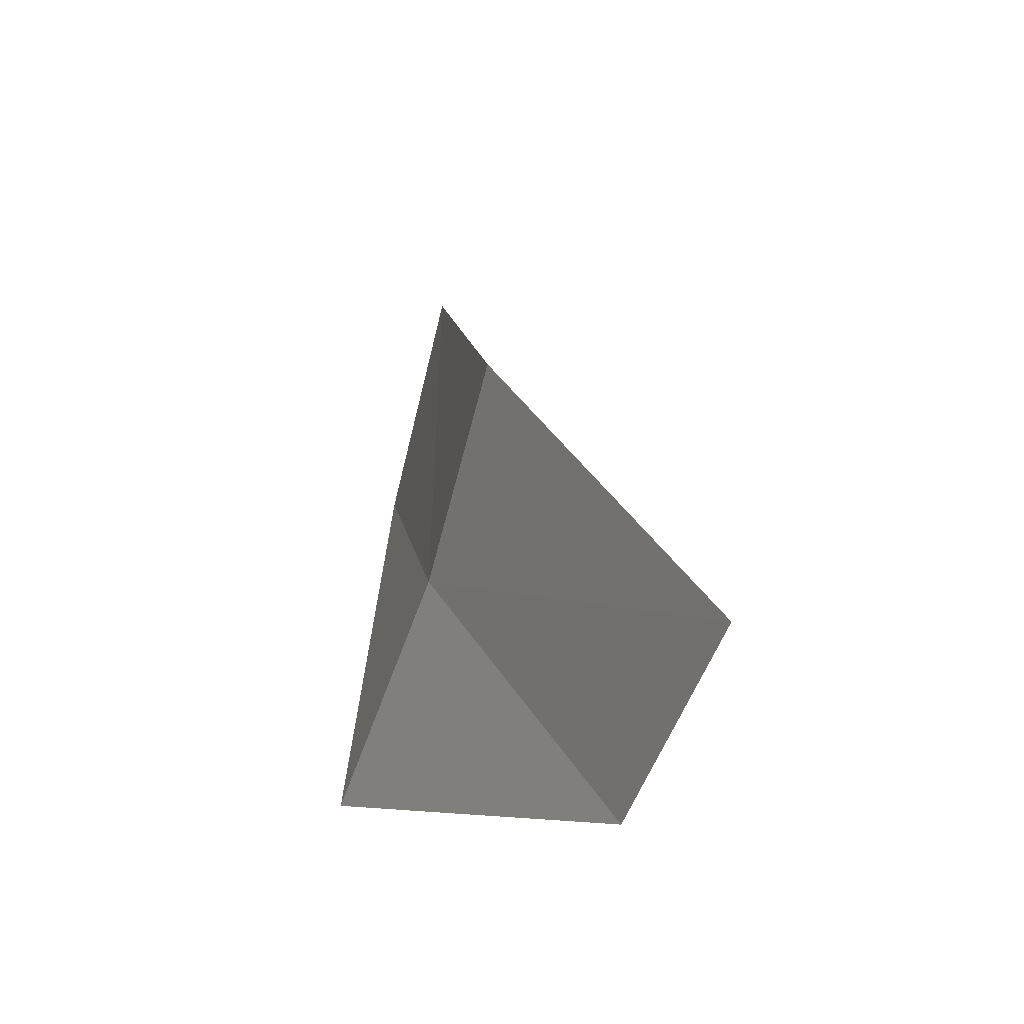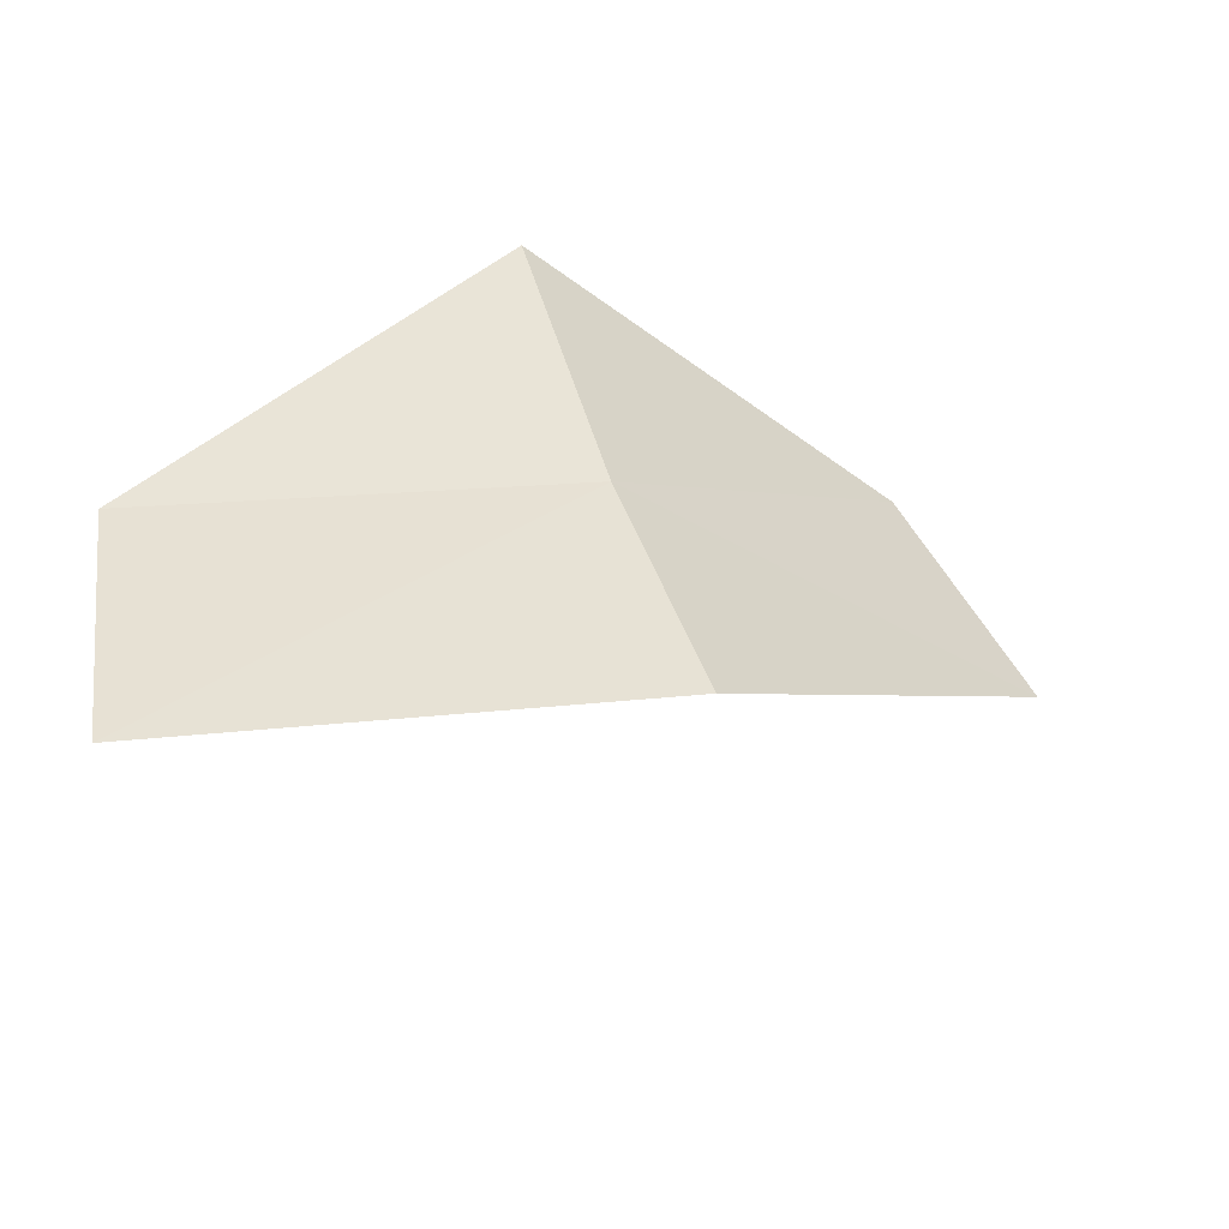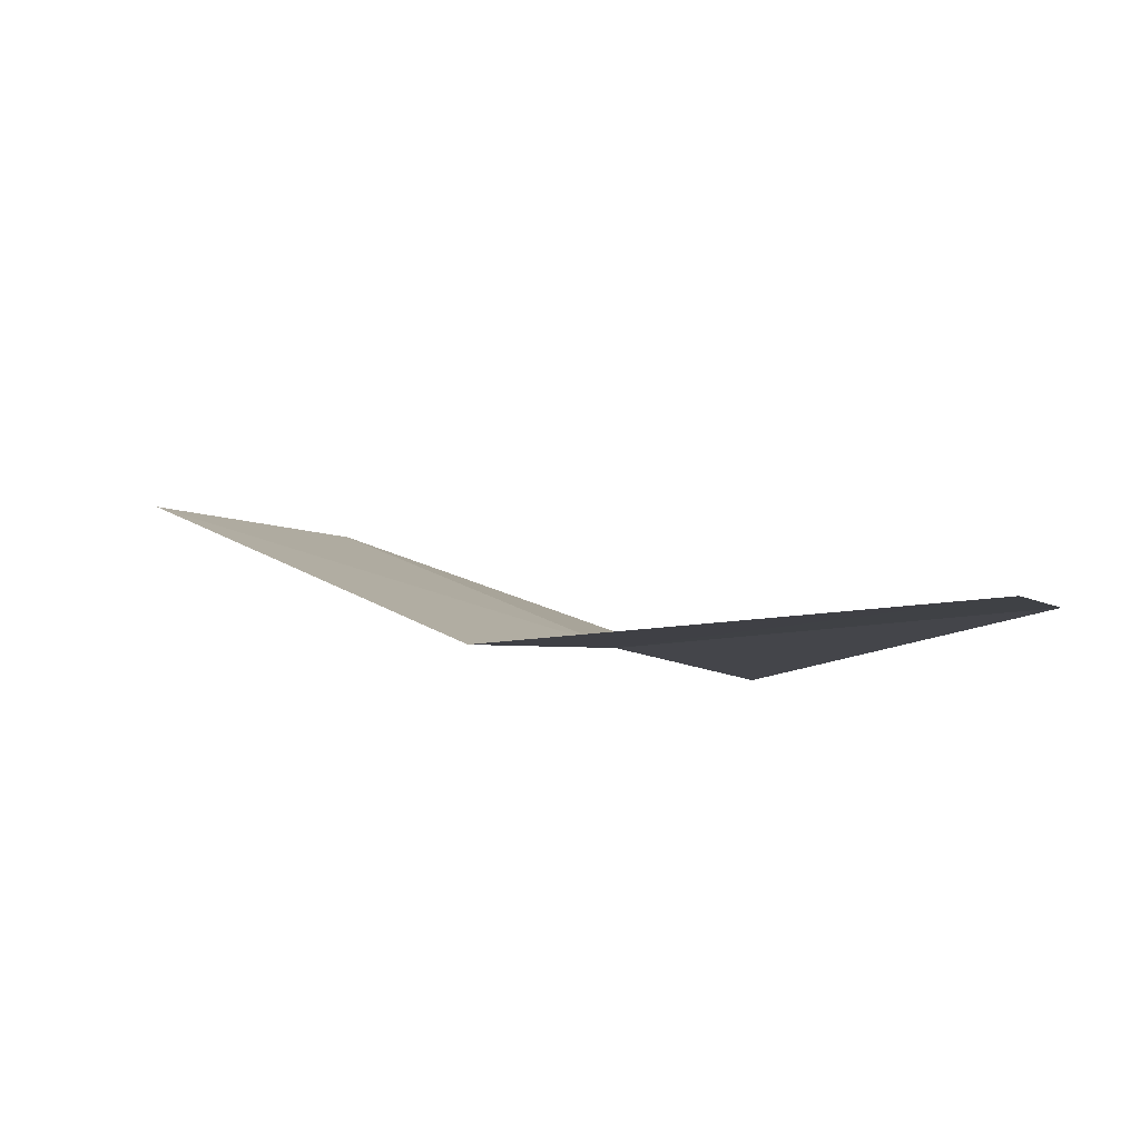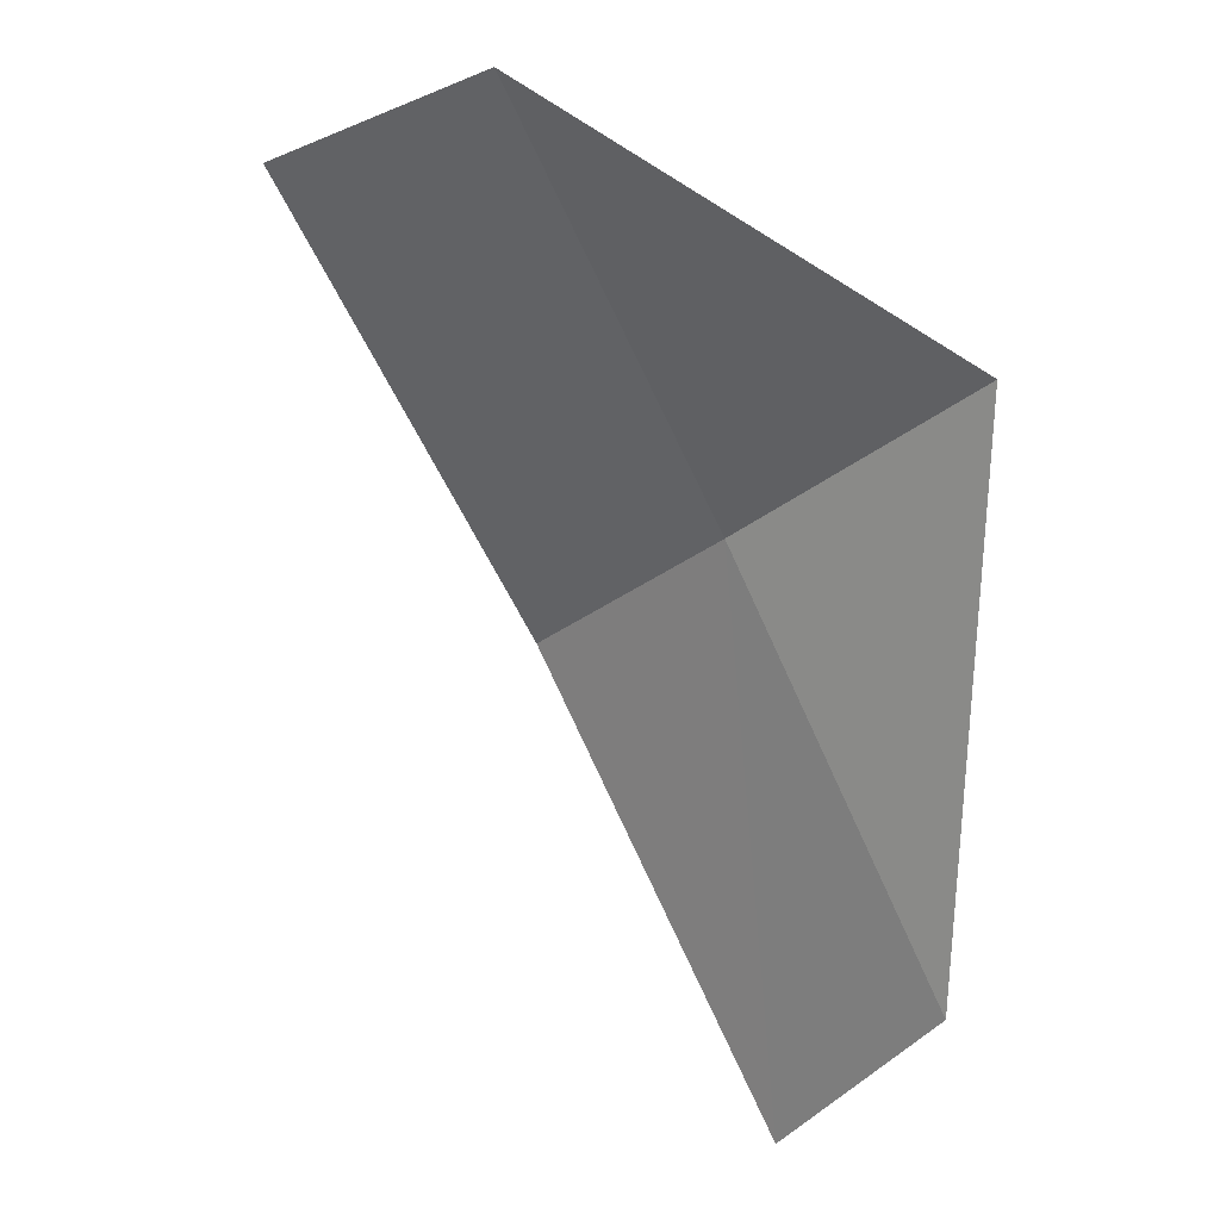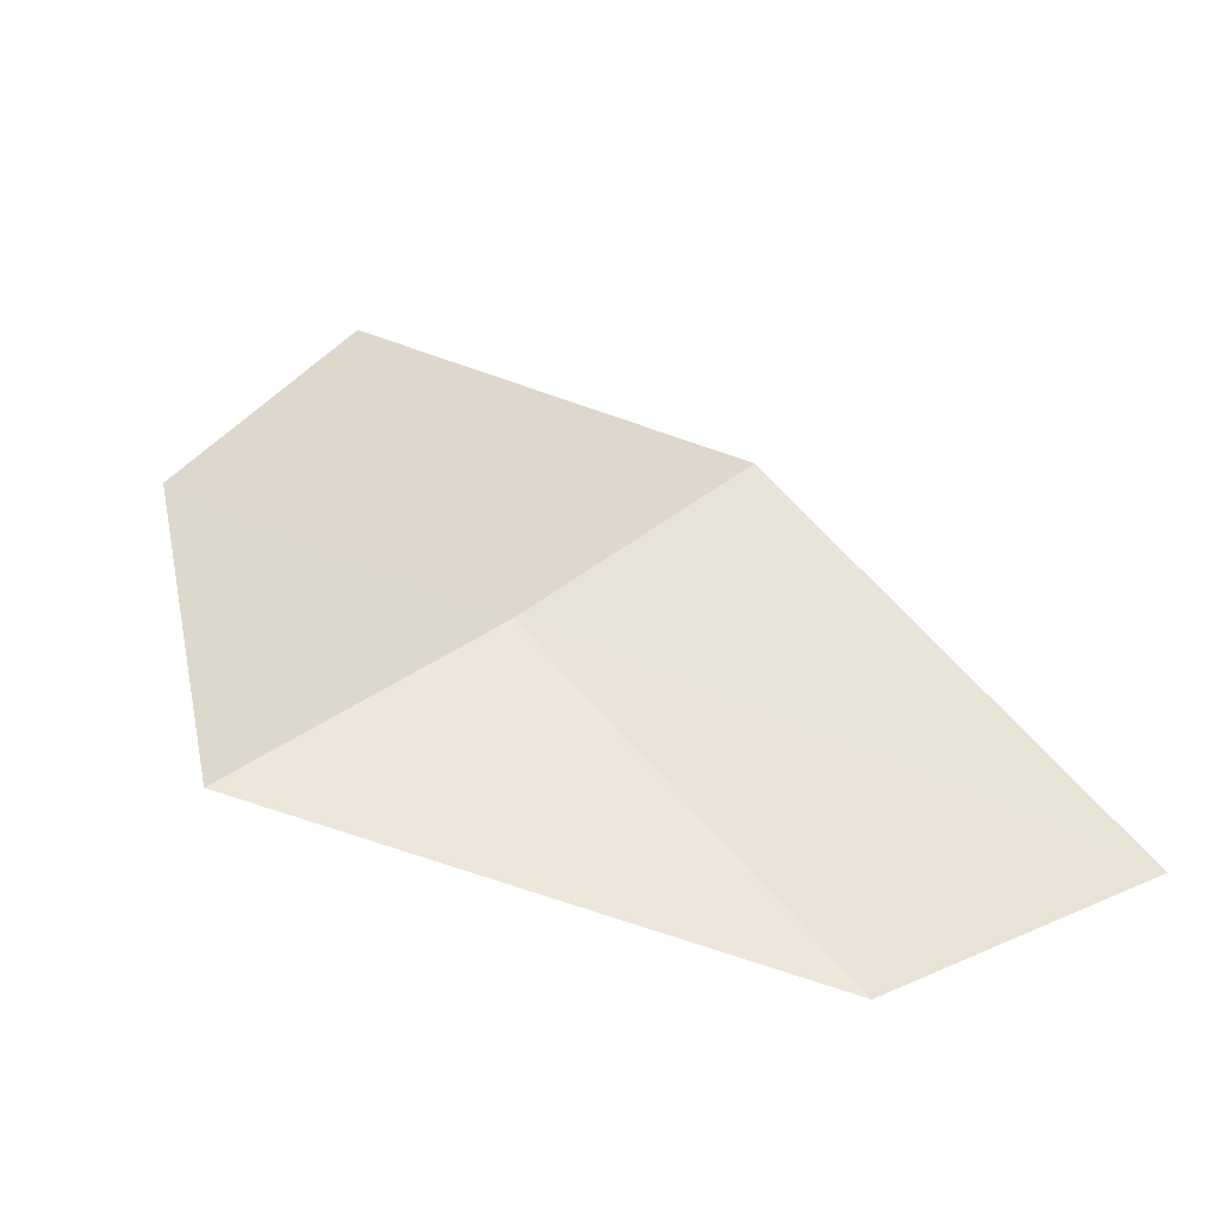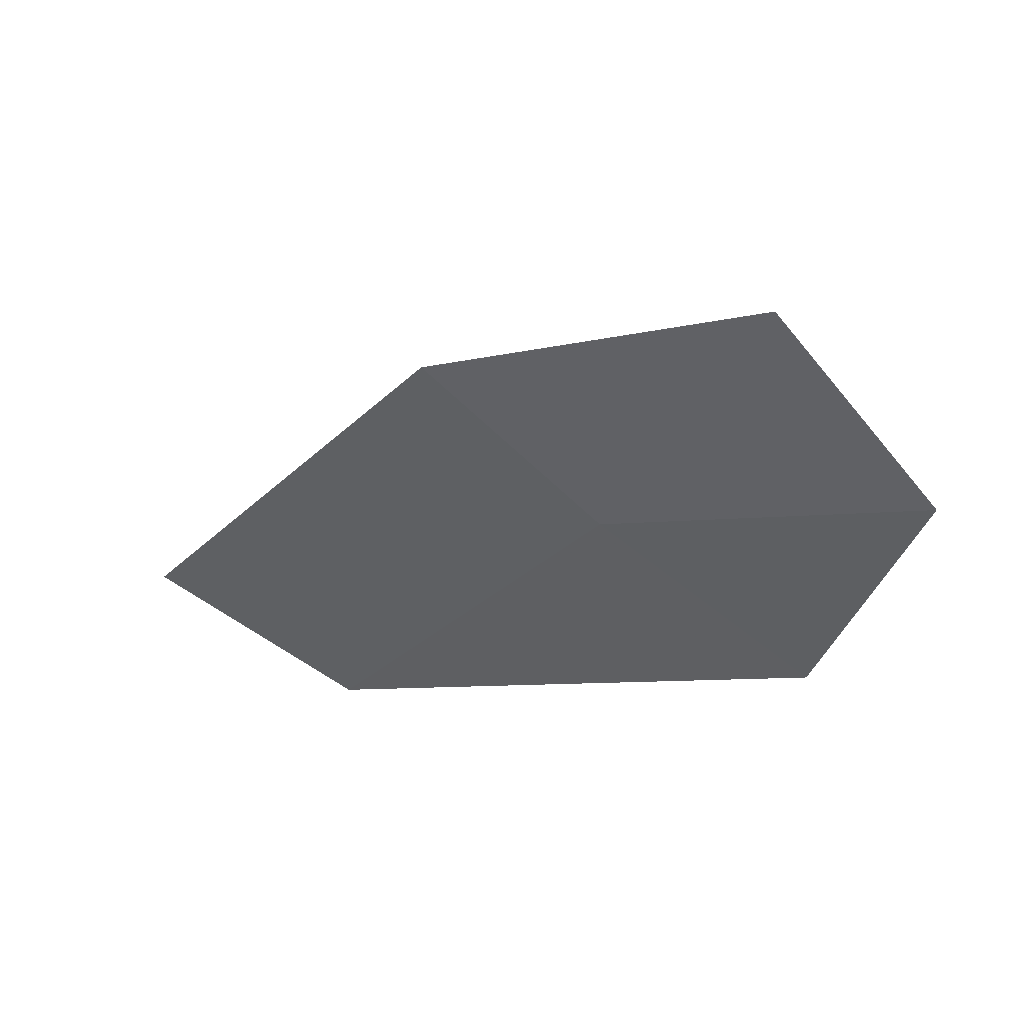
<metadata>
{"format":"obj","ext":"obj","renderer":"f3d","projection":"perspective","resolution":1024,"background":"white","views":[{"elev":-26.9,"azim":4.2,"up":"+Z"},{"elev":-79.3,"azim":-121.4,"up":"+Y"},{"elev":-65.5,"azim":80.6,"up":"+Y"},{"elev":59.7,"azim":121.5,"up":"+Y"},{"elev":-41.6,"azim":-57.7,"up":"+Z"},{"elev":50.7,"azim":138.1,"up":"+Z"}]}
</metadata>
<code>
v 0.02503 -0.2596 0.8694
v 0.03564 -0.2748 0.8606
v 0.02779 -0.2666 0.8745
v 0.03214 -0.2671 0.8572
v 0.02462 -0.2529 0.8857
v 0.02202 -0.2472 0.879
v 0.02085 -0.252 0.8634
f 1 3 2
f 1 2 4
f 1 6 5
f 1 5 3
f 1 7 6
f 1 4 7

</code>
